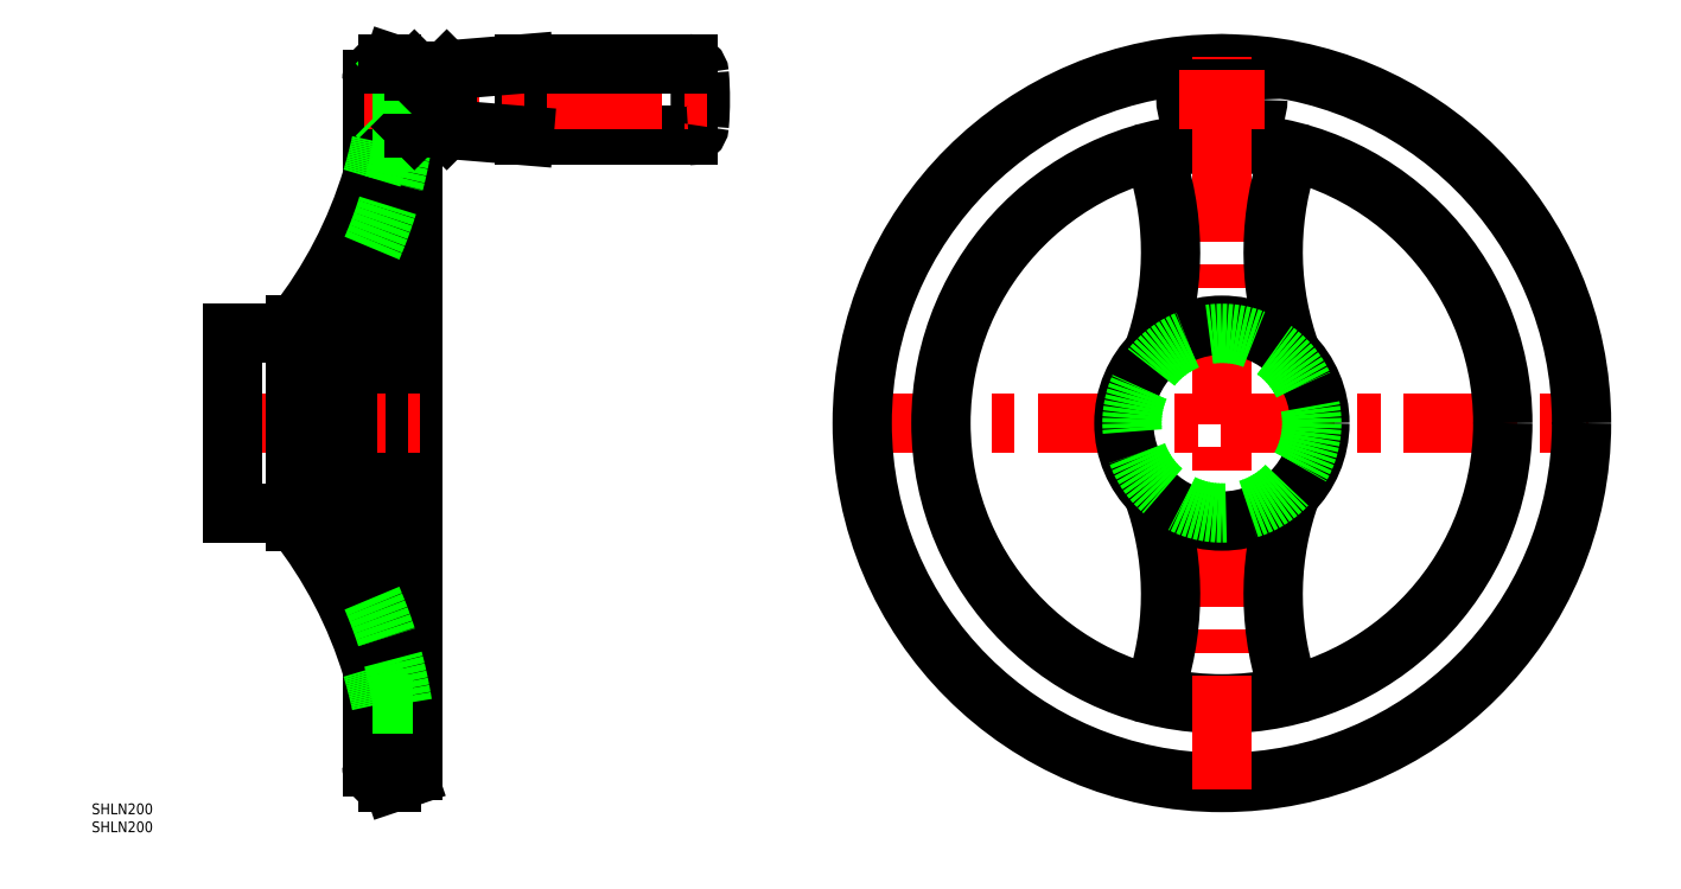
<metadata>
{"format":"dxf","ext":"dxf","renderer":"ezdxf+matplotlib","layout":"modelspace","background":"white","min_lineweight":24,"dpi":150}
</metadata>
<code>
0
SECTION
2
ENTITIES
0
LINE
8
CENTER
10
-102
20
0
30
0
11
102
21
0
31
0
0
CIRCLE
8
0
10
0
20
0
30
0
40
100
0
CIRCLE
8
0
10
0
20
0
30
0
40
78.1
0
LINE
8
0
10
-235
20
85.81
30
0
11
-235
21
94.19
31
0
0
LINE
8
0
10
-234.2
20
85
30
0
11
-234.2
21
95
31
0
0
ARC
8
0
10
-232.8
20
90
30
0
40
87.75
50
355.3
51
4.738
0
LINE
8
0
10
-194
20
80
30
0
11
-194
21
100
31
0
0
LINE
8
0
10
-215
20
82.21
30
0
11
-215
21
97.79
31
0
0
LINE
8
0
10
-224.5
20
82
30
0
11
-224.5
21
98
31
0
0
LINE
8
0
10
-215.5
20
82
30
0
11
-215.5
21
98
31
0
0
CIRCLE
8
0
10
0
20
90
30
0
40
10
0
LINE
8
CENTER
10
0
20
-102
30
0
11
0
21
102
31
0
0
LINE
8
0
10
-225
20
97.5
30
0
11
-225
21
-96.81
31
0
0
LINE
8
0
10
-236.3
20
95.6
30
0
11
-236.3
21
-95.6
31
0
0
LINE
8
0
10
-194
20
80
30
0
11
-148.3
21
80
31
0
0
LINE
8
CENTER
10
-238.3
20
90
30
0
11
-143
21
90
31
0
0
ARC
8
0
10
-350.7
20
-97.66
30
0
40
124.4
50
23.18
51
34.47
0
ARC
8
0
10
-355.9
20
-104.4
30
0
40
125
50
16.85
51
38.13
0
TEXT
8
0
10
-314.2
20
-113.8
30
0
40
3
1
SHLN200
0
TEXT
8
0
10
-314.2
20
-108.8
30
0
40
3
1
SHLN200
0
LINE
8
0
10
-236.3
20
-78.1
30
0
11
-225
21
-78.1
31
0
0
ARC
8
0
10
-355.9
20
-104.4
30
0
40
125
50
12.16
51
16.85
0
ARC
8
0
10
-231.9
20
-95.6
30
0
40
4.4
50
180
51
270
0
ARC
8
0
10
-350.7
20
-97.66
30
0
40
124.4
50
9.047
51
23.18
0
LINE
8
0
10
-226.2
20
-98.51
30
0
11
-230.5
21
-99.95
31
0
0
ARC
8
0
10
-230.8
20
-99
30
0
40
1
50
270
51
288.6
0
LINE
8
0
10
-231.9
20
-100
30
0
11
-230.8
21
-100
31
0
0
ARC
8
0
10
-226.8
20
-96.81
30
0
40
1.8
50
288.6
51
0
0
ARC
8
0
10
-350.7
20
97.66
30
0
40
124.4
50
325.5
51
336.8
0
ARC
8
0
10
-355.9
20
104.4
30
0
40
125
50
321.9
51
343.1
0
LINE
8
CENTER
10
-277
20
-1.48e-14
30
0
11
-223
21
6e-16
31
0
0
LINE
8
0
10
-275
20
25
30
0
11
-275
21
-25
31
0
0
LINE
8
0
10
-257.6
20
27.25
30
0
11
-257.6
21
-27.25
31
0
0
LINE
8
0
10
-243
20
27.25
30
0
11
-243
21
-27.25
31
0
0
LINE
8
0
10
-275
20
-25
30
0
11
-257.6
21
-25
31
0
0
LINE
8
0
10
-257.6
20
-27.25
30
0
11
-243
21
-27.25
31
0
0
LINE
8
0
10
-275
20
25
30
0
11
-257.6
21
25
31
0
0
LINE
8
0
10
-257.6
20
27.25
30
0
11
-243
21
27.25
31
0
0
LINE
8
0
10
-236.3
20
85.81
30
0
11
-225
21
85.81
31
0
0
LINE
8
0
10
-236.3
20
85
30
0
11
-225
21
85
31
0
0
LINE
8
0
10
-236.3
20
78.1
30
0
11
-225
21
78.1
31
0
0
ARC
8
0
10
-355.9
20
104.4
30
0
40
125
50
343.1
51
347.8
0
ARC
8
0
10
-350.7
20
97.66
30
0
40
124.4
50
336.8
51
351
0
LINE
8
0
10
-235
20
85.81
30
0
11
-234.2
21
85
31
0
0
LINE
8
0
10
-194
20
80
30
0
11
-214.5
21
81.71
31
0
0
LINE
8
0
10
-215.5
20
82
30
0
11
-224.5
21
82
31
0
0
LINE
8
0
10
-224.5
20
82
30
0
11
-225
21
82.5
31
0
0
ARC
8
0
10
-214.5
20
82.21
30
0
40
0.5
50
180
51
265.2
0
LINE
8
0
10
-215
20
82.5
30
0
11
-215.5
21
82
31
0
0
ARC
8
0
10
97.26
20
-47.66
30
0
40
83
50
160
51
197.3
0
ARC
8
0
10
-97.26
20
-47.66
30
0
40
83
50
342.7
51
20
0
ARC
8
0
10
-21.54
20
-71.21
30
0
40
3.7
50
253.2
51
342.7
0
ARC
8
0
10
21.54
20
-71.21
30
0
40
3.7
50
197.3
51
286.8
0
ARC
8
0
10
-148.3
20
83
30
0
40
3
50
270
51
355.3
0
ARC
8
0
10
97.26
20
47.66
30
0
40
83
50
162.7
51
200
0
ARC
8
0
10
-97.26
20
47.66
30
0
40
83
50
340
51
17.28
0
CIRCLE
8
0
10
0
20
0
30
0
40
27.25
0
CIRCLE
8
0
10
0
20
0
30
0
40
25
0
LINE
8
CENTER
10
-12
20
90
30
0
11
12
21
90
31
0
0
ARC
8
0
10
-21.54
20
71.21
30
0
40
3.7
50
17.28
51
106.8
0
ARC
8
0
10
21.54
20
71.21
30
0
40
3.7
50
73.17
51
162.7
0
LINE
8
0
10
-194
20
100
30
0
11
-148.3
21
100
31
0
0
LINE
8
0
10
-236.3
20
95
30
0
11
-225
21
95
31
0
0
LINE
8
0
10
-236.3
20
94.19
30
0
11
-225
21
94.19
31
0
0
ARC
8
0
10
-231.9
20
95.6
30
0
40
4.4
50
90
51
180
0
LINE
8
0
10
-235
20
94.19
30
0
11
-234.2
21
95
31
0
0
LINE
8
0
10
-214.5
20
98.29
30
0
11
-194
21
100
31
0
0
LINE
8
0
10
-215.5
20
98
30
0
11
-224.5
21
98
31
0
0
LINE
8
0
10
-226.2
20
98.51
30
0
11
-230.5
21
99.95
31
0
0
LINE
8
0
10
-224.5
20
98
30
0
11
-225
21
97.5
31
0
0
ARC
8
0
10
-226.8
20
96.81
30
0
40
1.8
50
0
51
71.41
0
ARC
8
0
10
-230.8
20
99
30
0
40
1
50
71.41
51
90
0
LINE
8
0
10
-231.9
20
100
30
0
11
-230.8
21
100
31
0
0
ARC
8
0
10
-214.5
20
97.79
30
0
40
0.5
50
94.76
51
180
0
LINE
8
0
10
-215
20
97.5
30
0
11
-215.5
21
98
31
0
0
ARC
8
0
10
-148.3
20
97
30
0
40
3
50
4.738
51
90
0
ENDSEC
0
EOF

</code>
